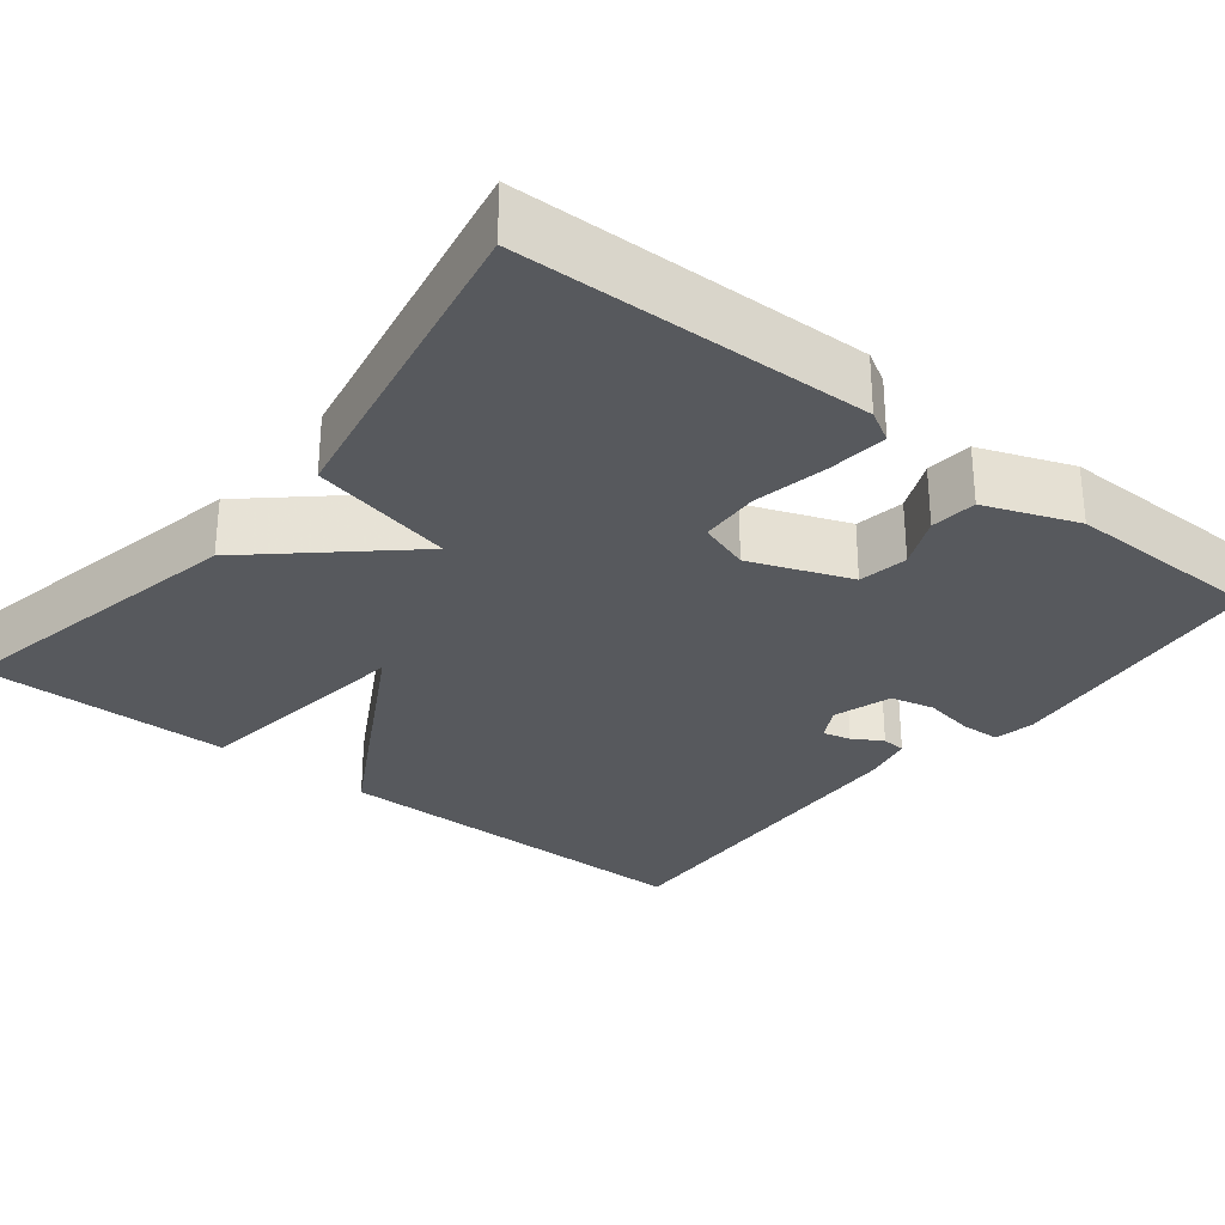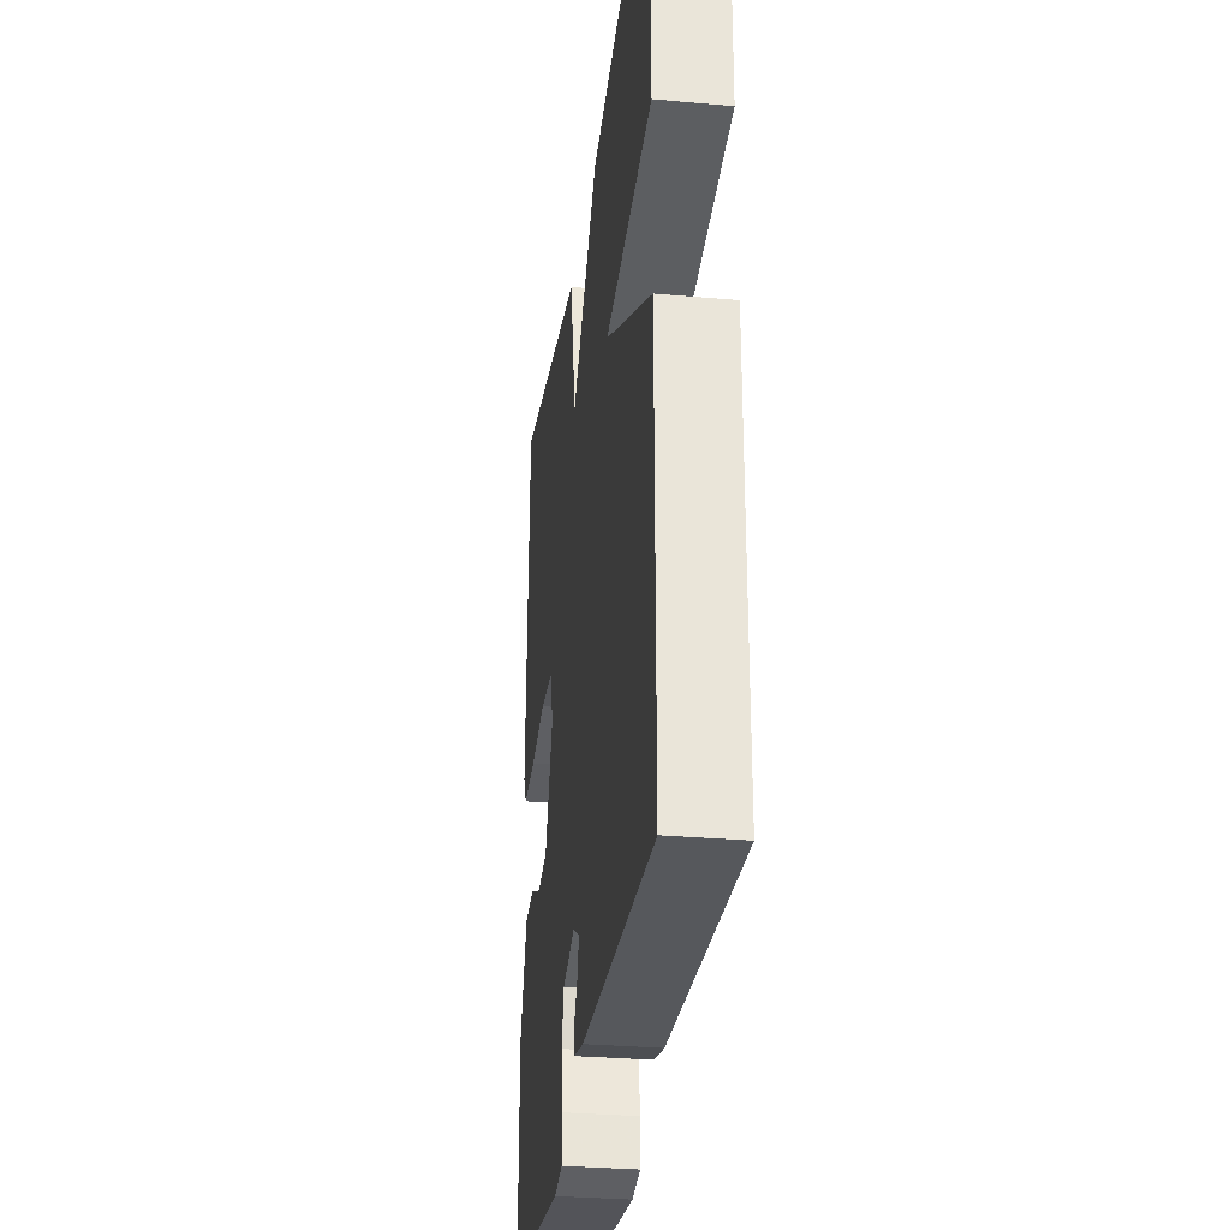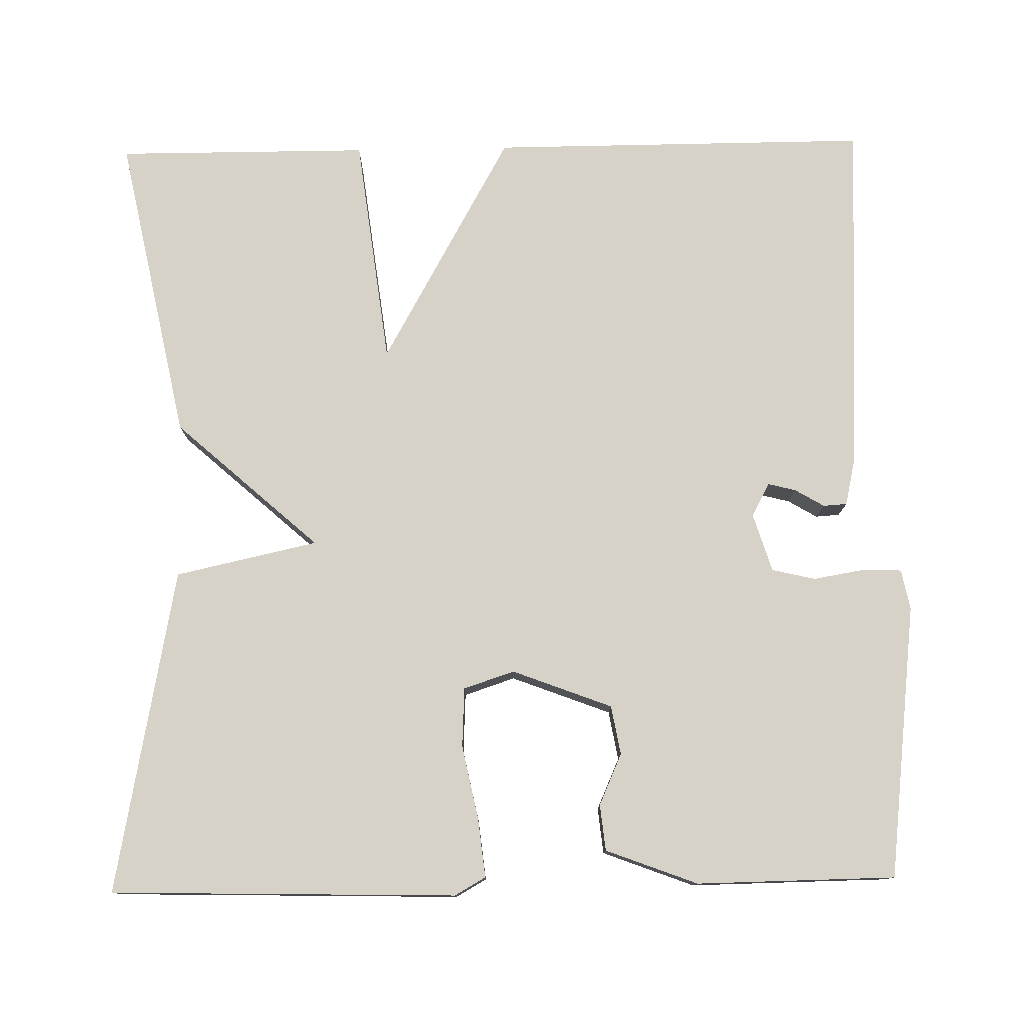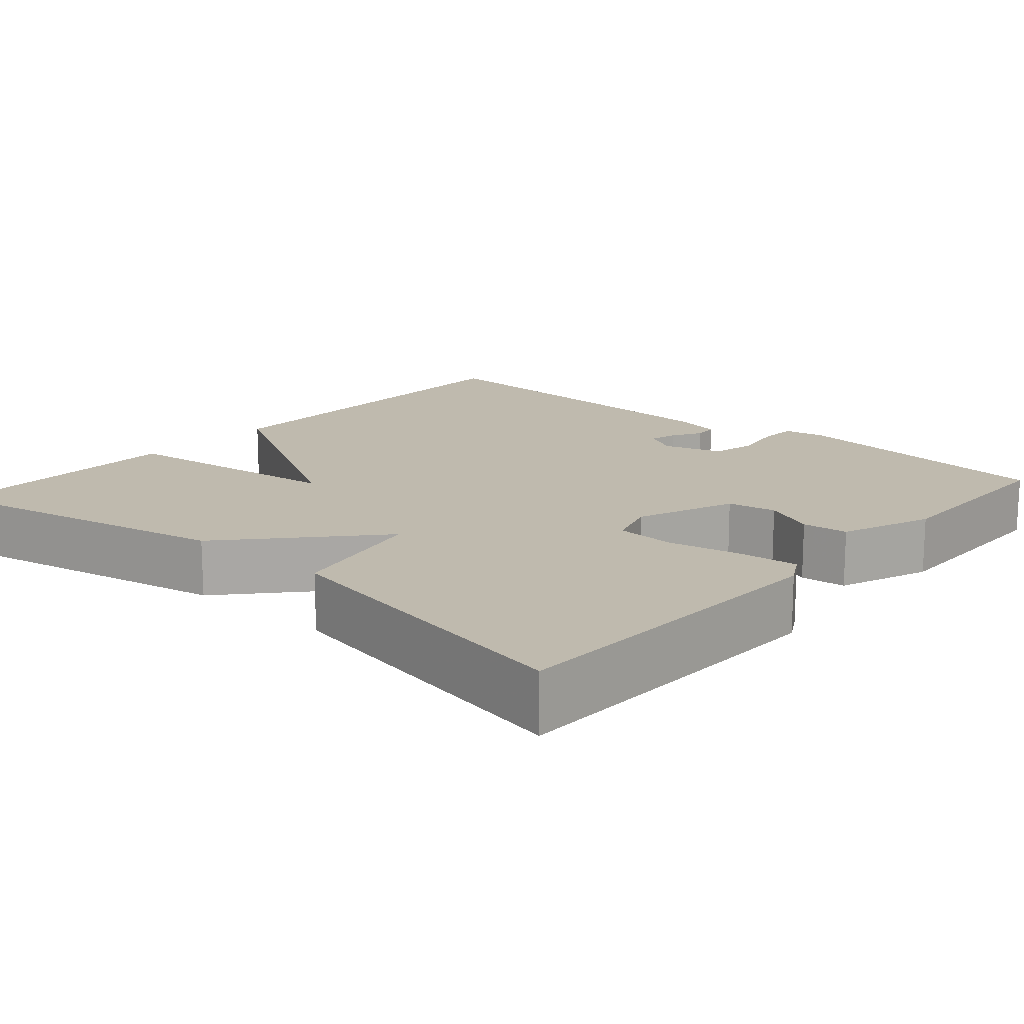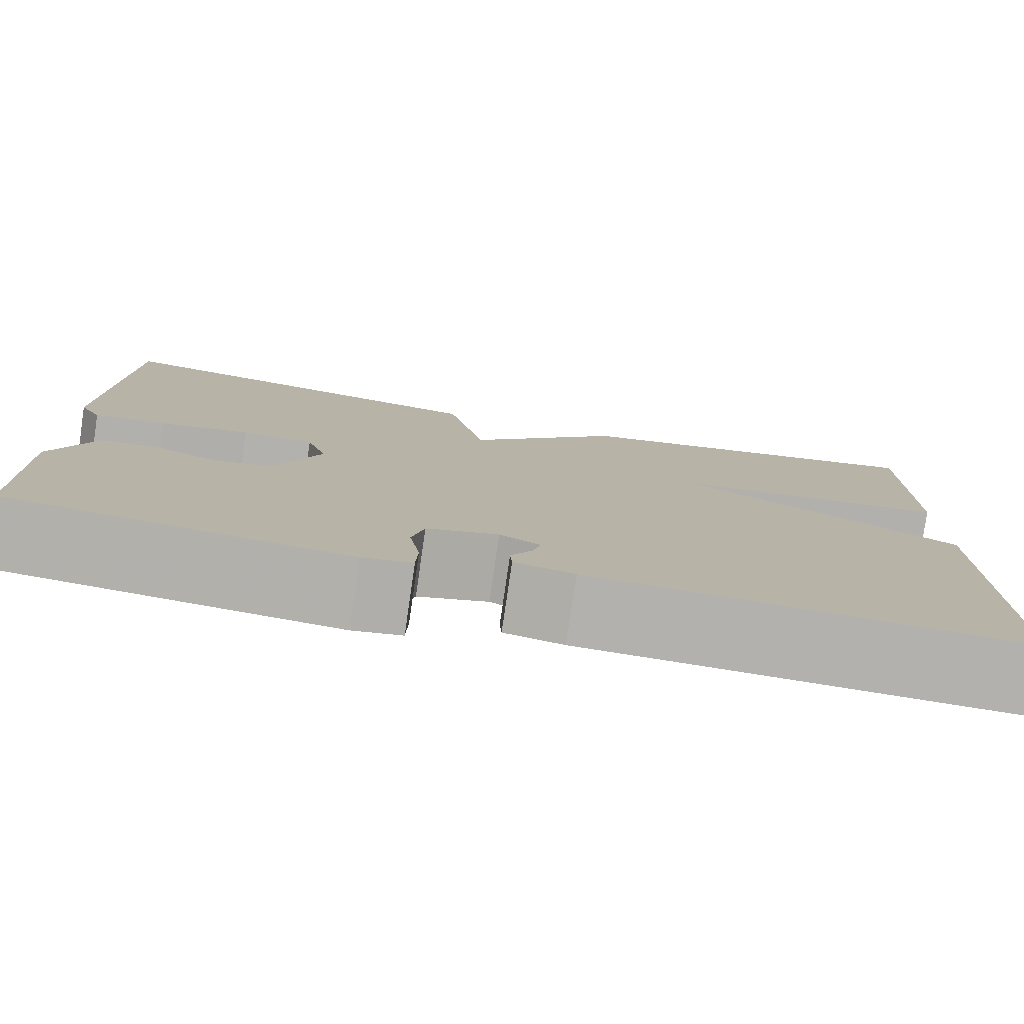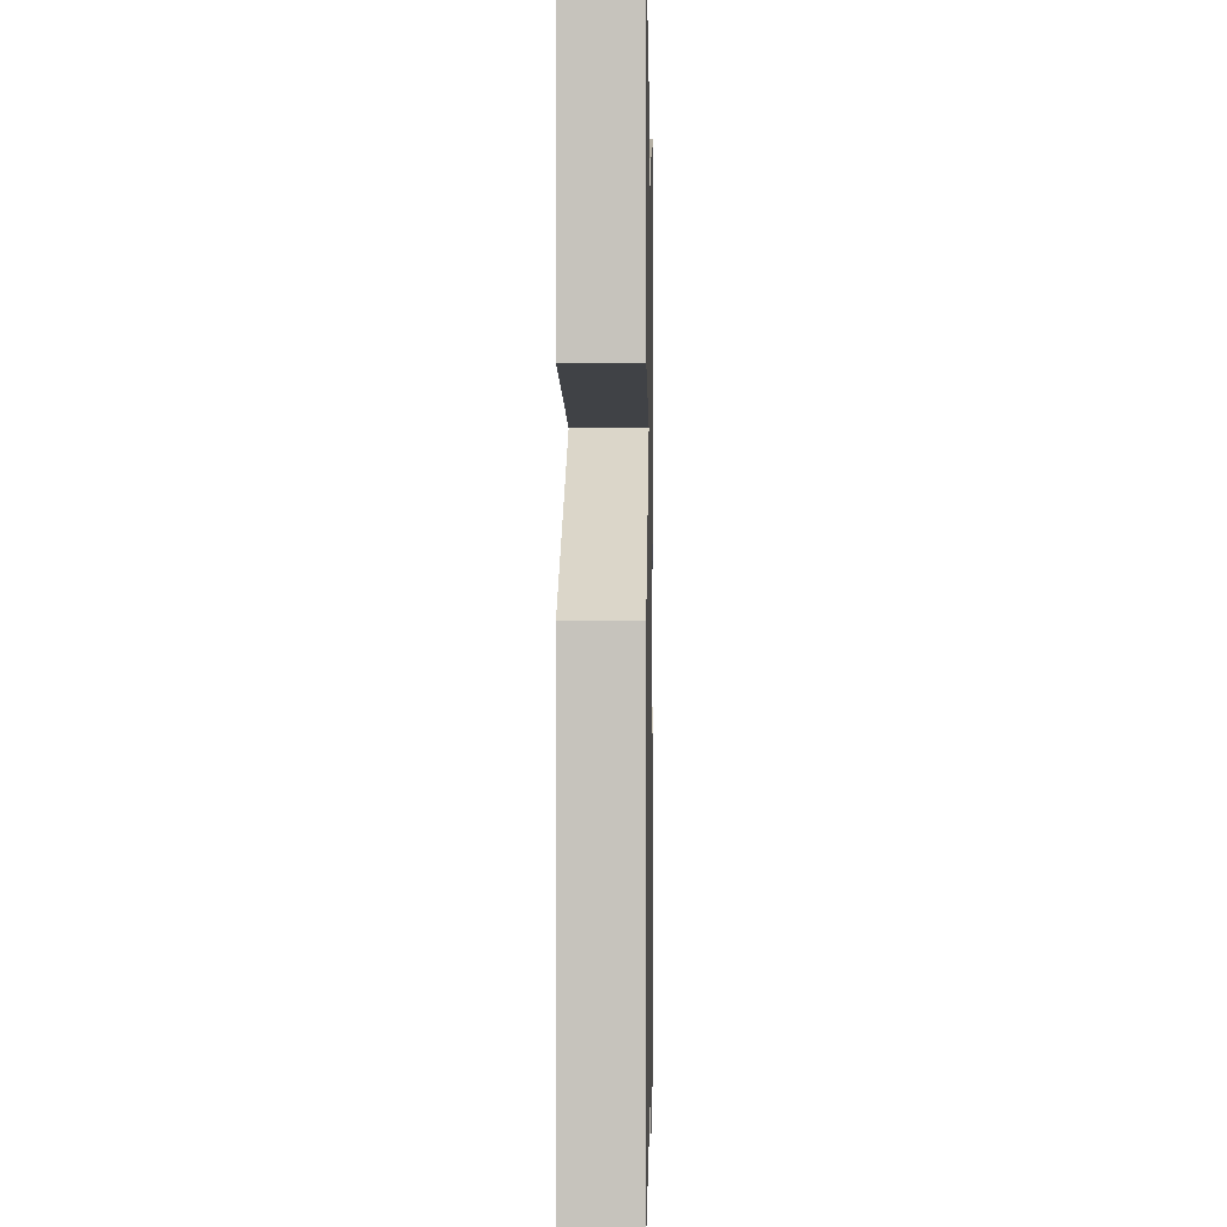
<metadata>
{"format":"obj","ext":"obj","renderer":"f3d","projection":"perspective","resolution":1024,"background":"white","views":[{"elev":-29.5,"azim":51.5,"up":"+Y"},{"elev":-30.4,"azim":-97.4,"up":"+Z"},{"elev":78.1,"azim":88.9,"up":"+Y"},{"elev":15.7,"azim":41.3,"up":"+Y"},{"elev":-79.3,"azim":171.7,"up":"+Z"},{"elev":0.7,"azim":-88.9,"up":"+Z"}]}
</metadata>
<code>
v -0.5 0.07 0.5
v -0.111 0.07 0.421
v 0.05 0.07 0.241
v 0.089 0.07 0.421
v 0.5 0.07 0.5
v 0.512 0.07 0.062
v 0.49 0.07 0.023
v 0.415 0.07 0.031
v 0.322 0.07 0.05
v 0.247 0.07 0.046
v 0.226 0.07 -0.018
v 0.274 0.07 -0.144
v 0.336 0.07 -0.155
v 0.401 0.07 -0.126
v 0.459 0.07 -0.132
v 0.503 0.07 -0.248
v 0.5 0.07 -0.5
v 0.153 0.07 -0.541
v 0.102 0.07 -0.531
v 0.1 0.07 -0.482
v 0.111 0.07 -0.417
v 0.098 0.07 -0.362
v 0.024 0.07 -0.339
v -0.018 0.07 -0.362
v -0.009 0.07 -0.397
v 0.013 0.07 -0.434
v 0.011 0.07 -0.464
v -0.051 0.07 -0.478
v -0.5 0.07 -0.5
v -0.499 0.07 -0.02
v -0.208 0.07 0.144
v -0.499 0.07 0.18
v -0.5 0 0.5
v -0.111 0 0.421
v 0.05 0 0.241
v 0.089 0 0.421
v 0.5 0 0.5
v 0.512 0 0.062
v 0.49 0 0.023
v 0.415 0 0.031
v 0.322 0 0.05
v 0.247 0 0.046
v 0.226 0 -0.018
v 0.274 0 -0.144
v 0.336 0 -0.155
v 0.401 0 -0.126
v 0.459 0 -0.132
v 0.503 0 -0.248
v 0.5 0 -0.5
v 0.153 0 -0.541
v 0.102 0 -0.531
v 0.1 0 -0.482
v 0.111 0 -0.417
v 0.098 0 -0.362
v 0.024 0 -0.339
v -0.018 0 -0.362
v -0.009 0 -0.397
v 0.013 0 -0.434
v 0.011 0 -0.464
v -0.051 0 -0.478
v -0.5 0 -0.5
v -0.499 0 -0.02
v -0.208 0 0.144
v -0.499 0 0.18
f 1 2 3
f 32 1 3
f 31 32 3
f 30 31 3
f 28 29 30
f 27 28 30
f 26 27 30
f 25 26 30
f 24 25 30
f 23 24 30 3
f 22 23 3 4
f 21 22 4
f 19 20 21
f 18 19 21
f 17 18 21
f 16 17 21
f 15 16 21
f 14 15 21
f 13 14 21
f 12 13 21
f 11 12 21
f 11 21 4
f 10 11 4
f 4 5 6
f 10 4 6
f 9 10 6
f 6 7 8 9
f 35 34 33
f 35 33 64
f 35 64 63
f 35 63 62
f 62 61 60
f 62 60 59
f 62 59 58
f 62 58 57
f 62 57 56
f 35 62 56 55
f 36 35 55 54
f 36 54 53
f 53 52 51
f 53 51 50
f 53 50 49
f 53 49 48
f 53 48 47
f 53 47 46
f 53 46 45
f 53 45 44
f 53 44 43
f 36 53 43
f 36 43 42
f 38 37 36
f 38 36 42
f 38 42 41
f 41 40 39 38
f 1 33 34 2
f 2 34 35 3
f 3 35 36 4
f 4 36 37 5
f 5 37 38 6
f 6 38 39 7
f 7 39 40 8
f 8 40 41 9
f 9 41 42 10
f 10 42 43 11
f 11 43 44 12
f 12 44 45 13
f 13 45 46 14
f 14 46 47 15
f 15 47 48 16
f 16 48 49 17
f 17 49 50 18
f 18 50 51 19
f 19 51 52 20
f 20 52 53 21
f 21 53 54 22
f 22 54 55 23
f 23 55 56 24
f 24 56 57 25
f 25 57 58 26
f 26 58 59 27
f 27 59 60 28
f 28 60 61 29
f 29 61 62 30
f 30 62 63 31
f 31 63 64 32
f 32 64 33 1

</code>
